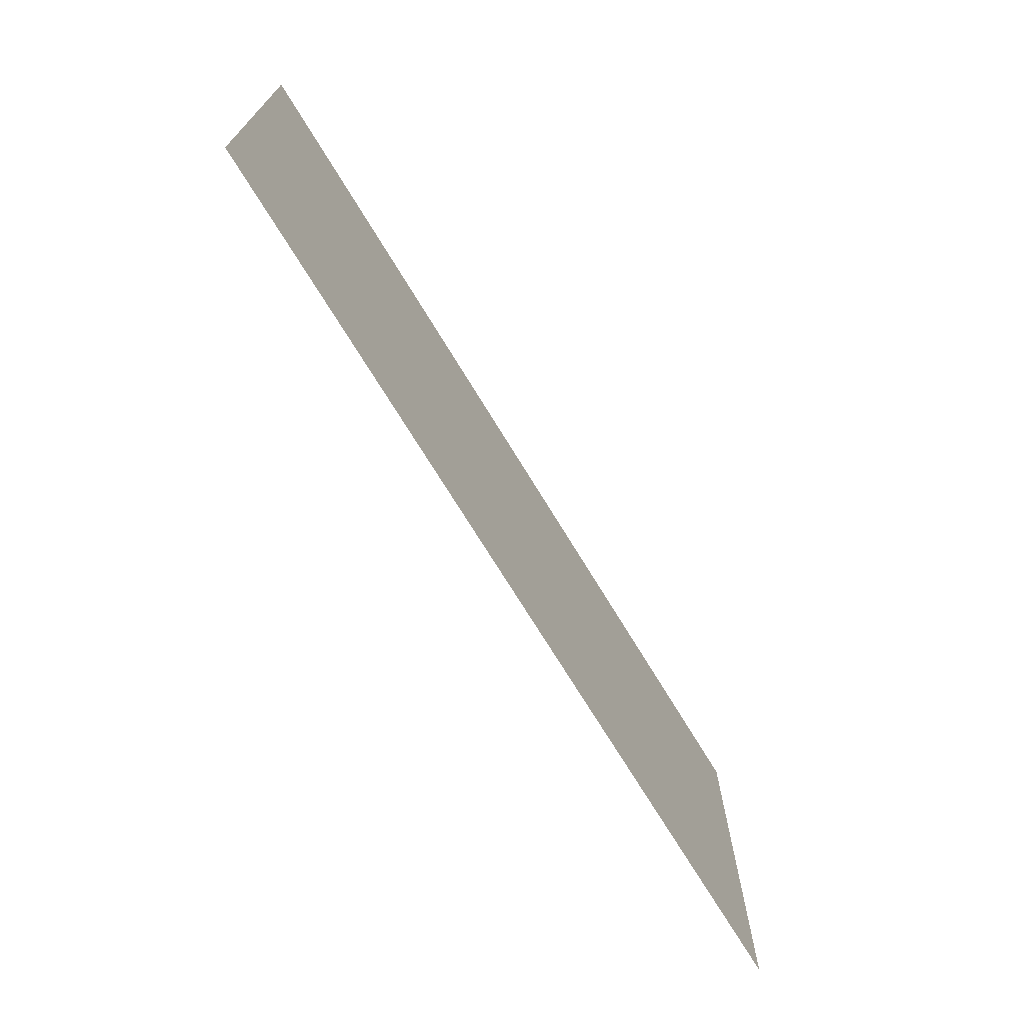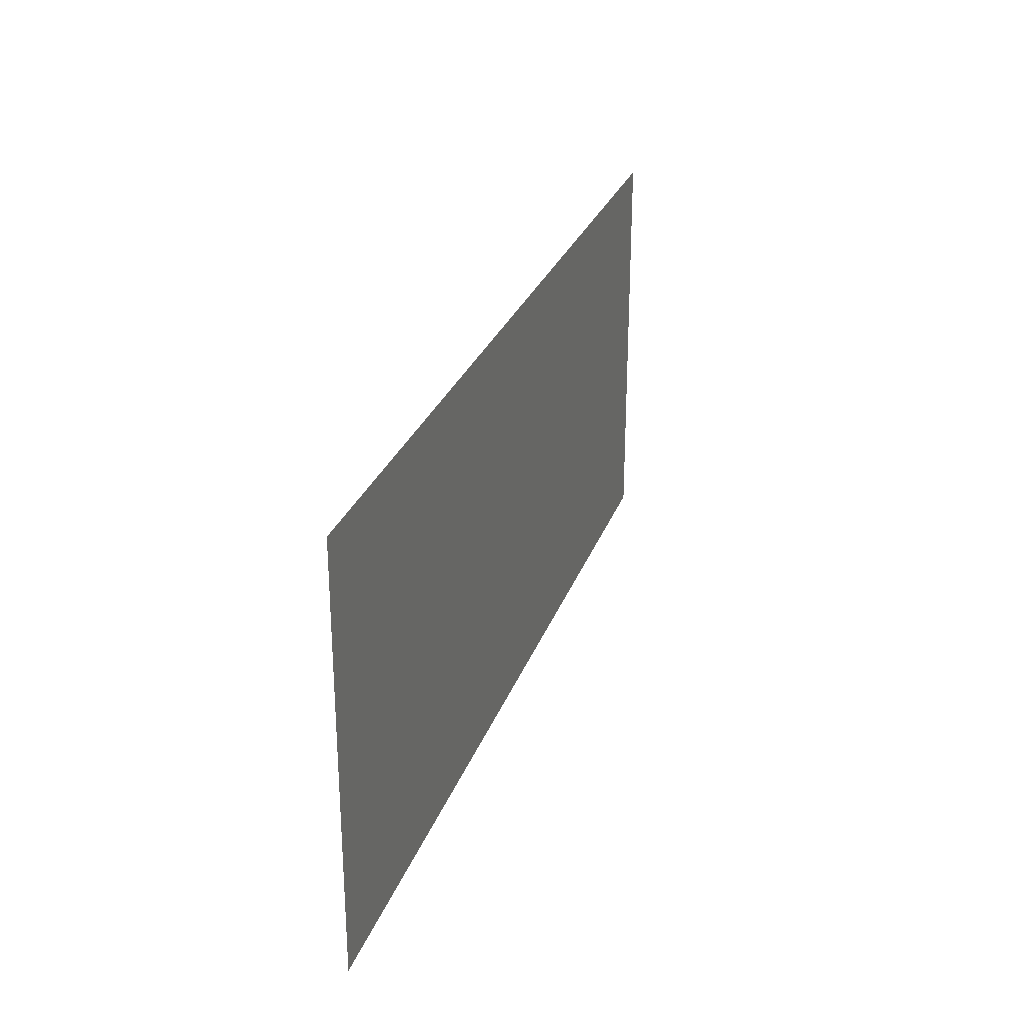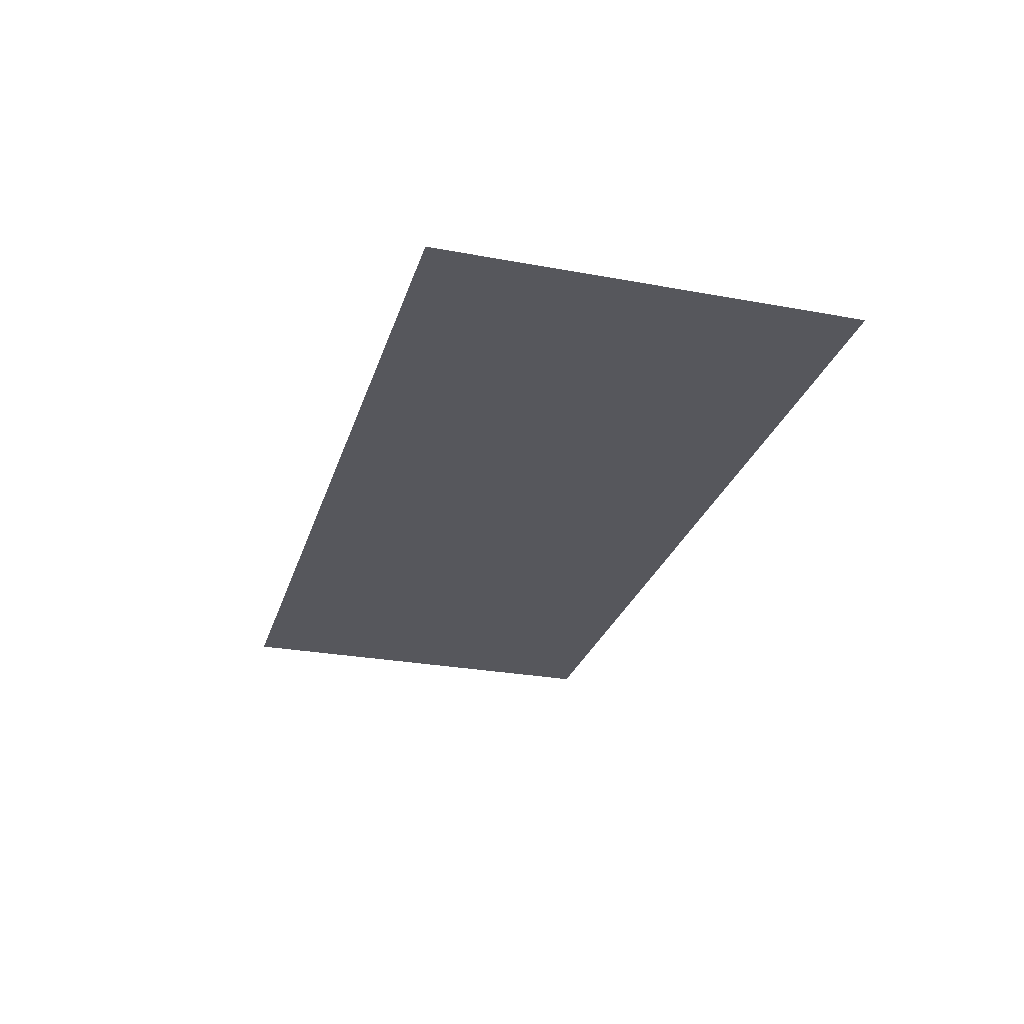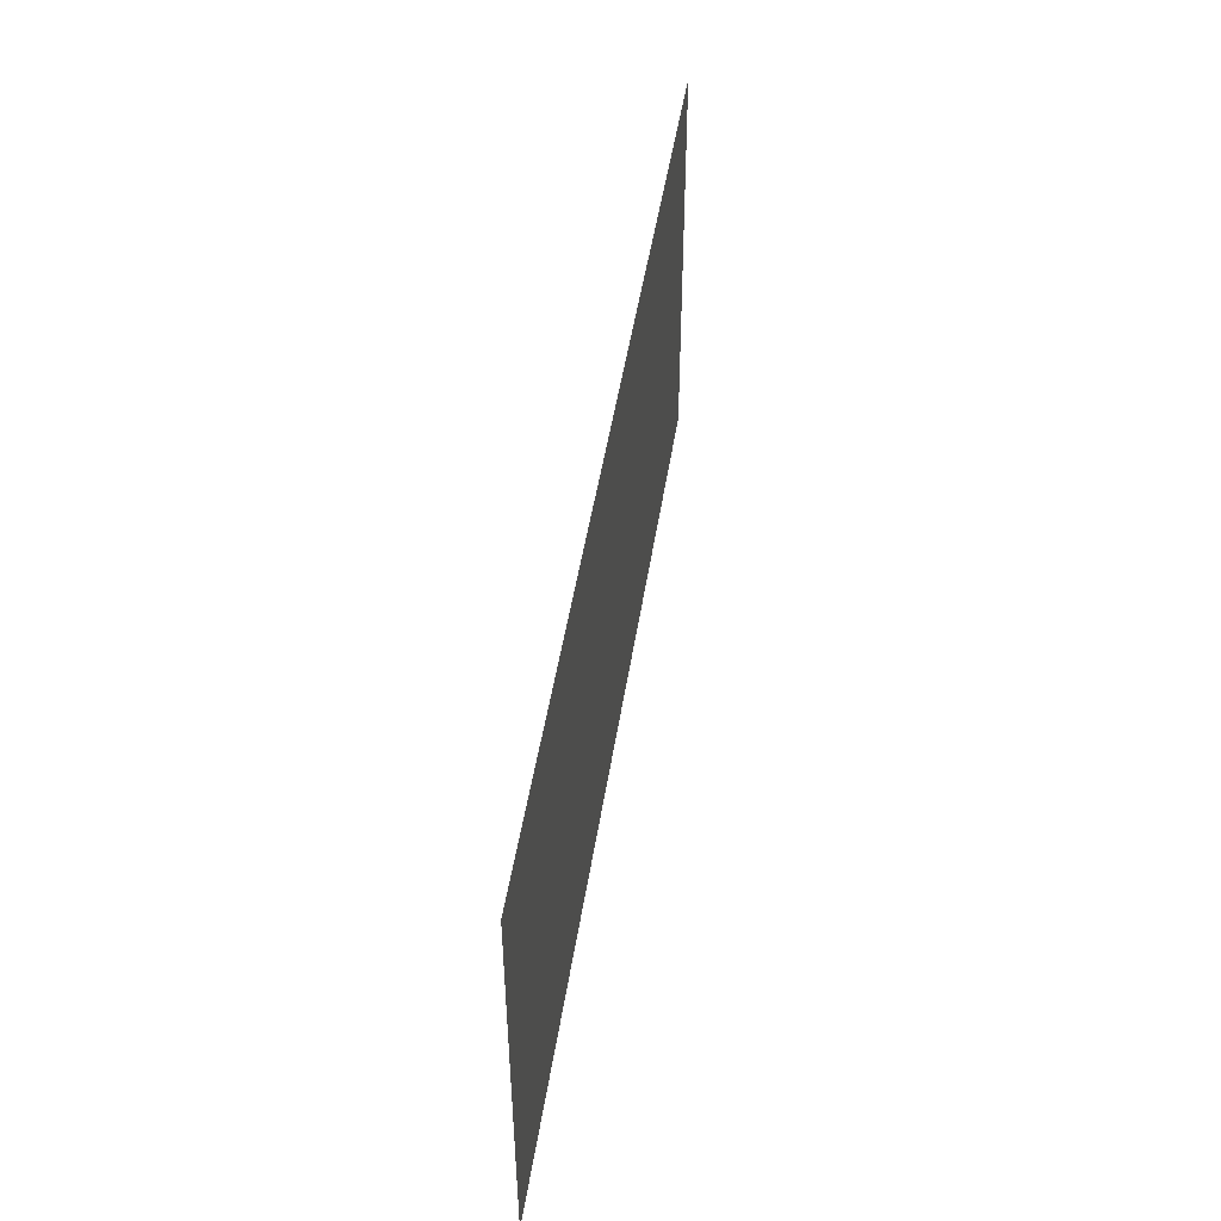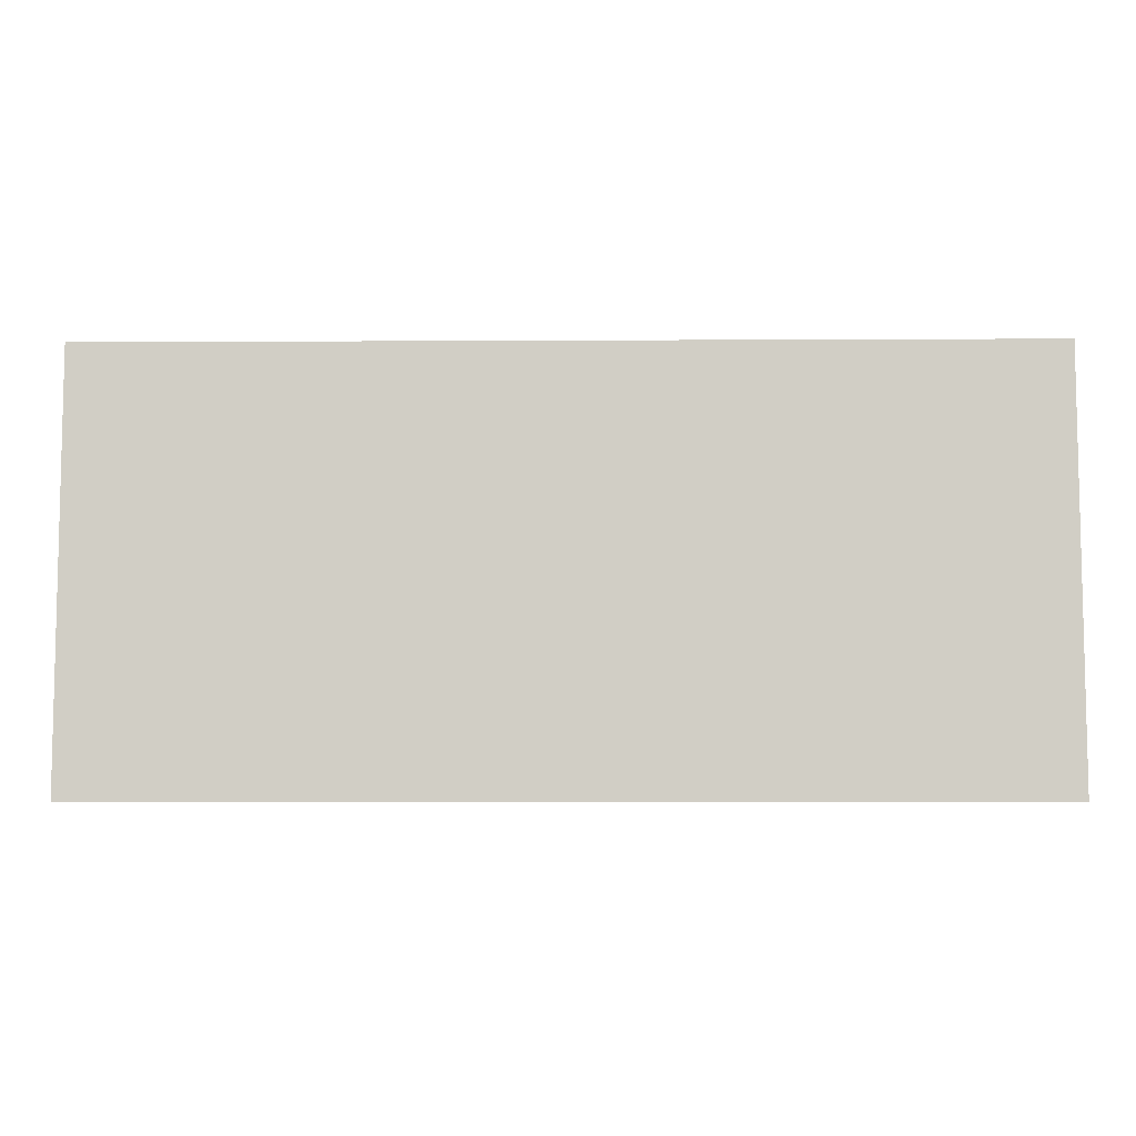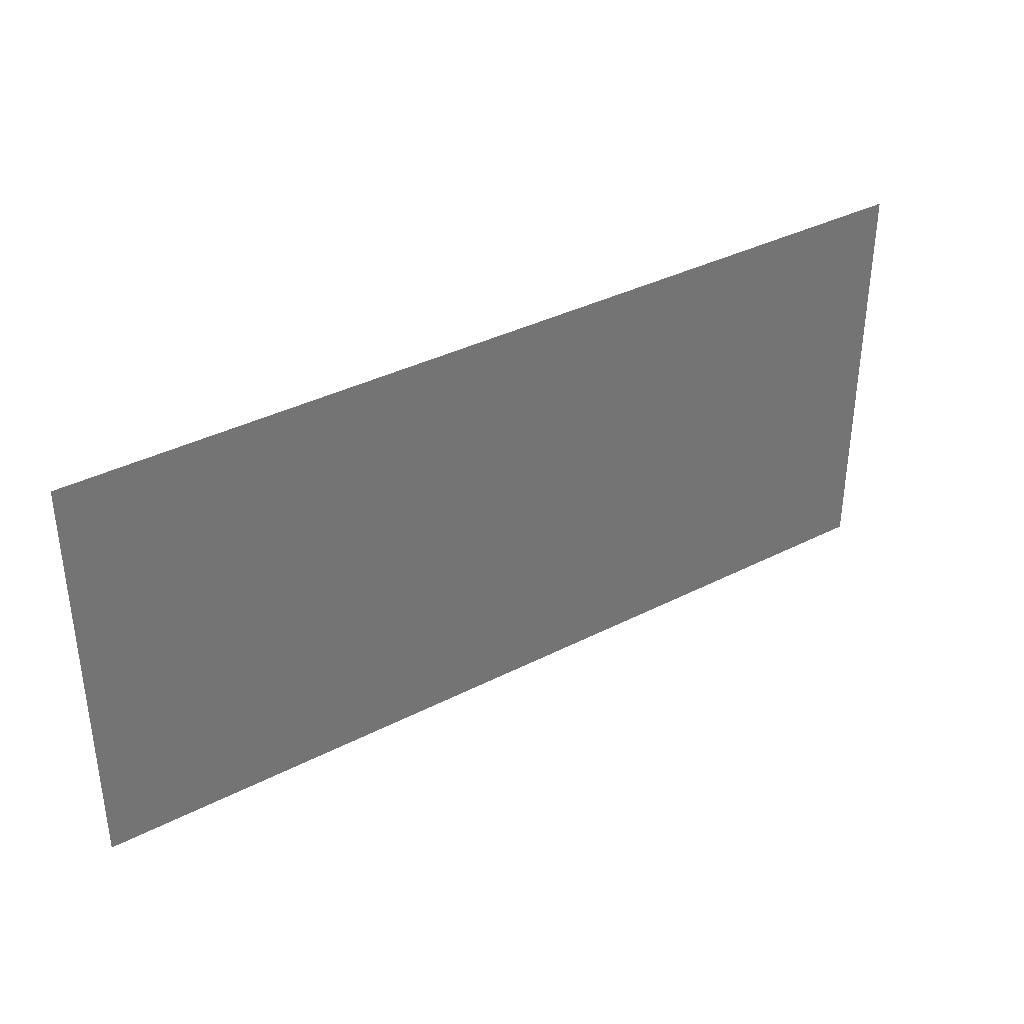
<metadata>
{"format":"obj","ext":"obj","renderer":"f3d","projection":"perspective","resolution":1024,"background":"white","views":[{"elev":-70.7,"azim":121.2,"up":"+Y"},{"elev":27.7,"azim":107.6,"up":"+Y"},{"elev":-27.4,"azim":-105.9,"up":"+Z"},{"elev":48.0,"azim":-81.2,"up":"+Y"},{"elev":-7.6,"azim":-179.1,"up":"+Y"},{"elev":36.3,"azim":-33.8,"up":"+Y"}]}
</metadata>
<code>
o 平面
v 33.05 -15.37 0.217
v -32.33 -15.37 0.2727
v 33.05 14.36 0.217
v -32.33 14.36 0.2727
f 1 2 4 3

</code>
